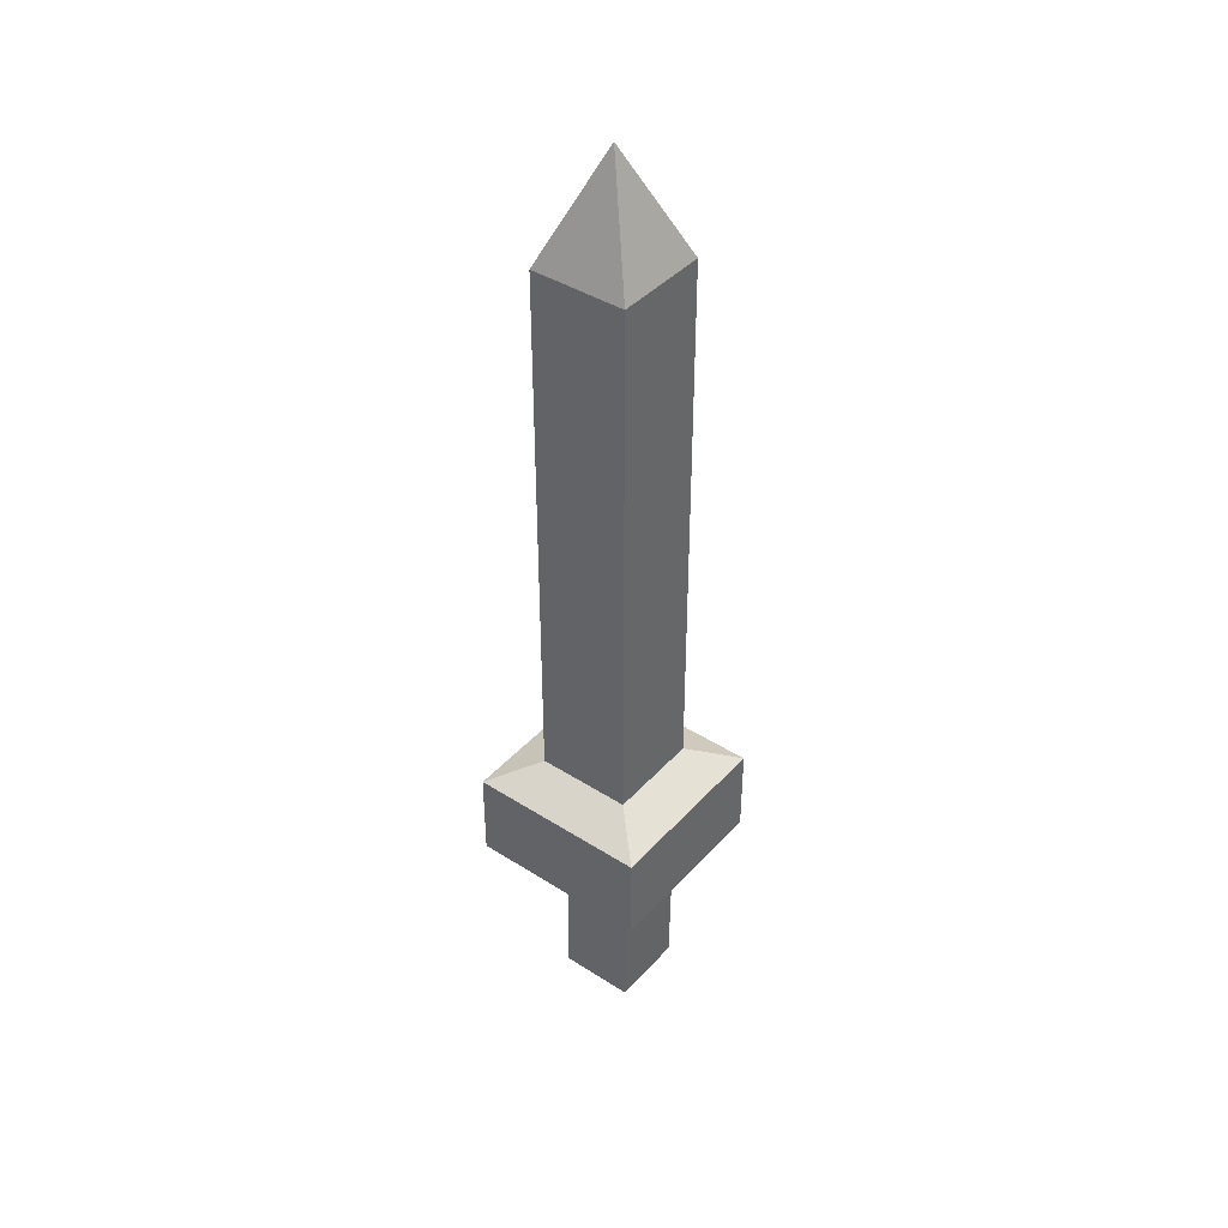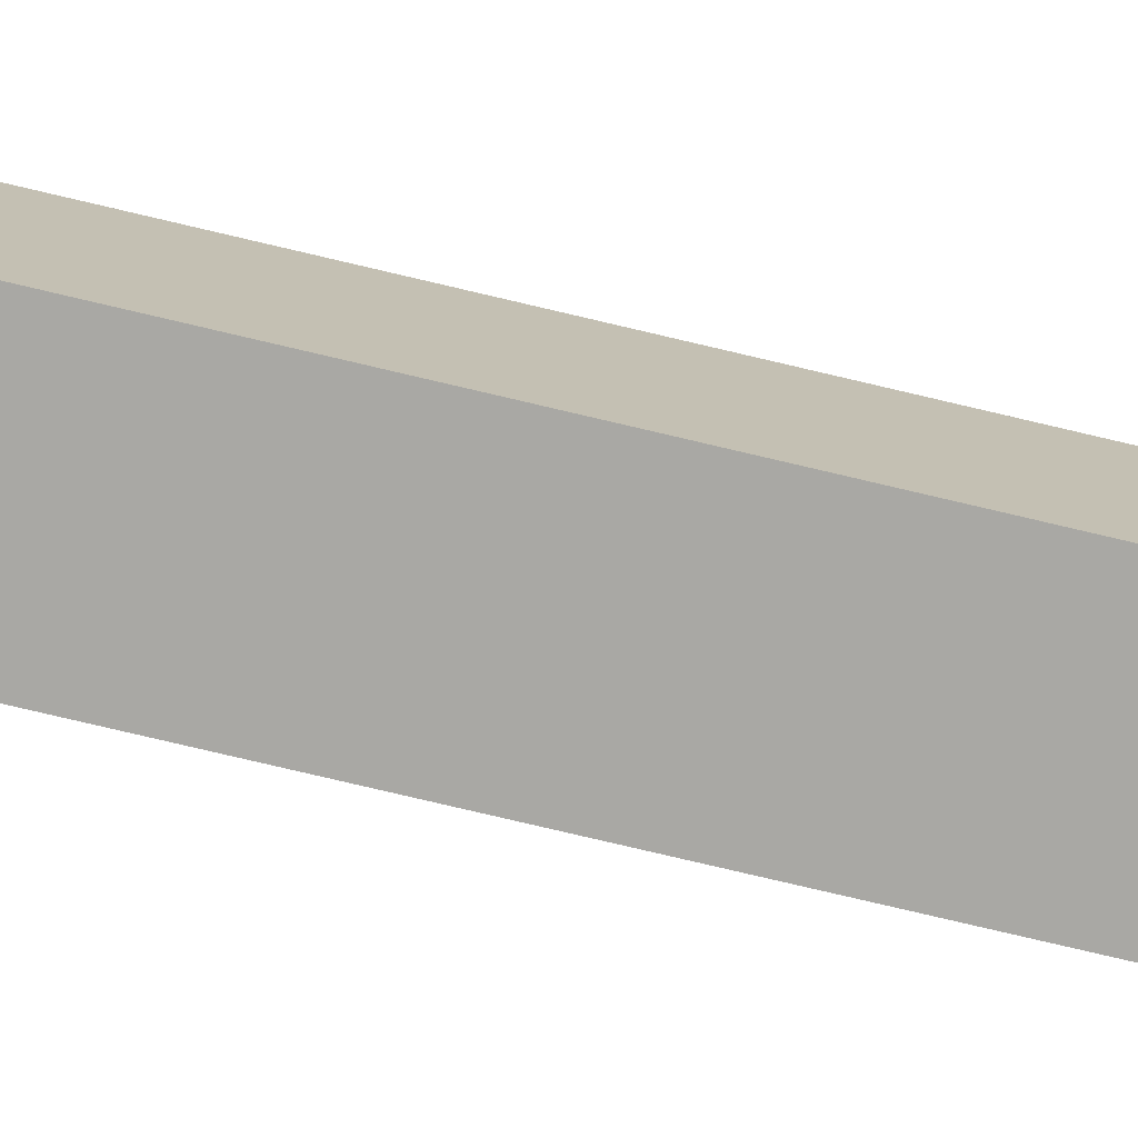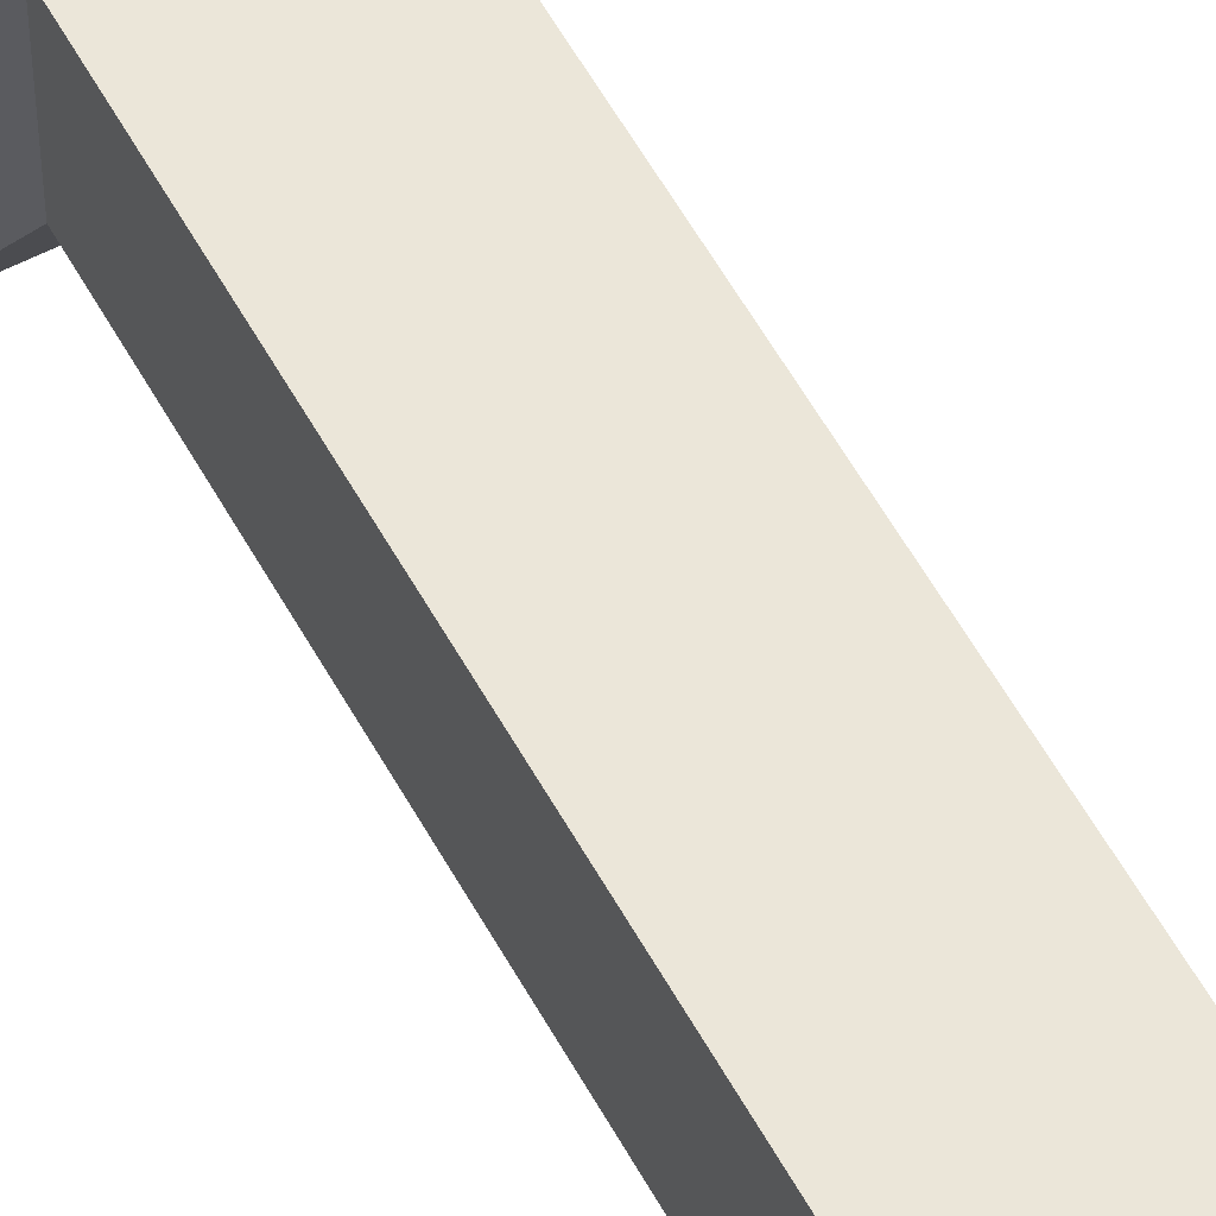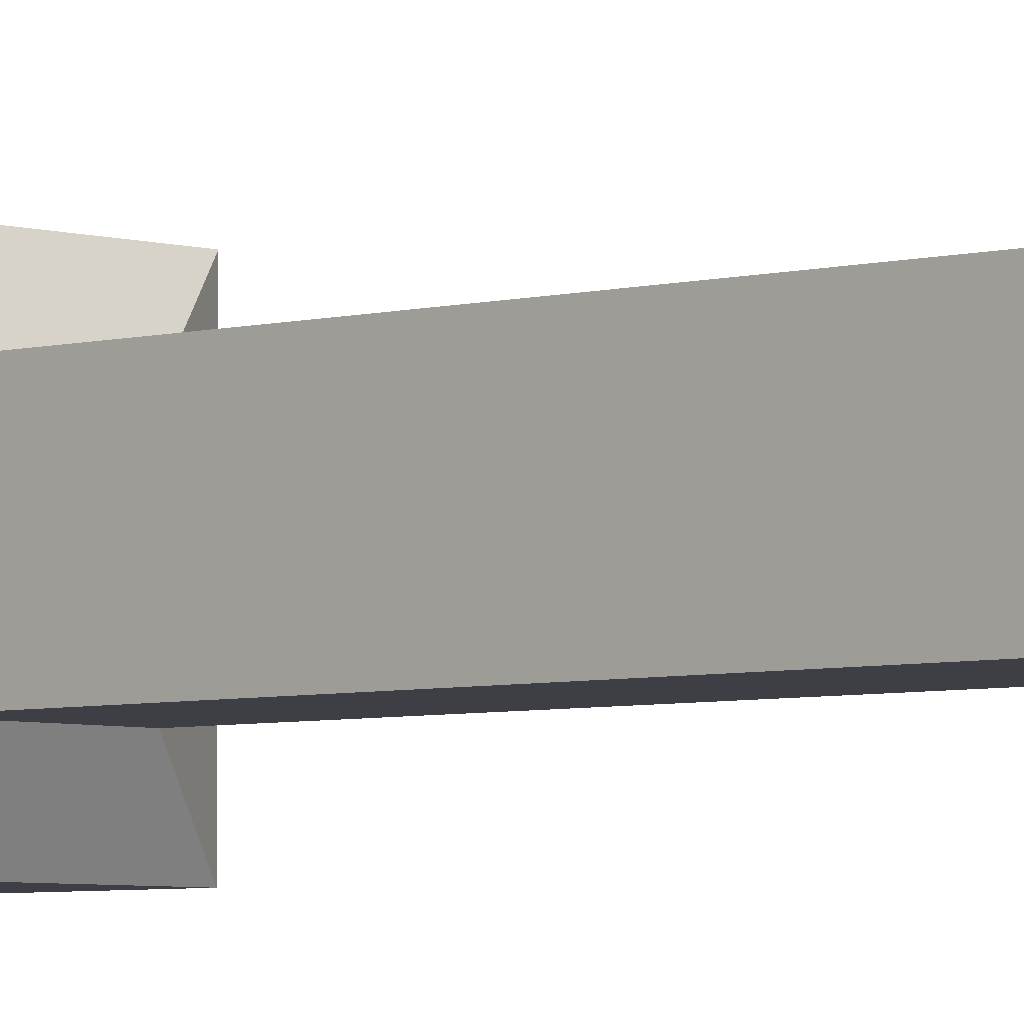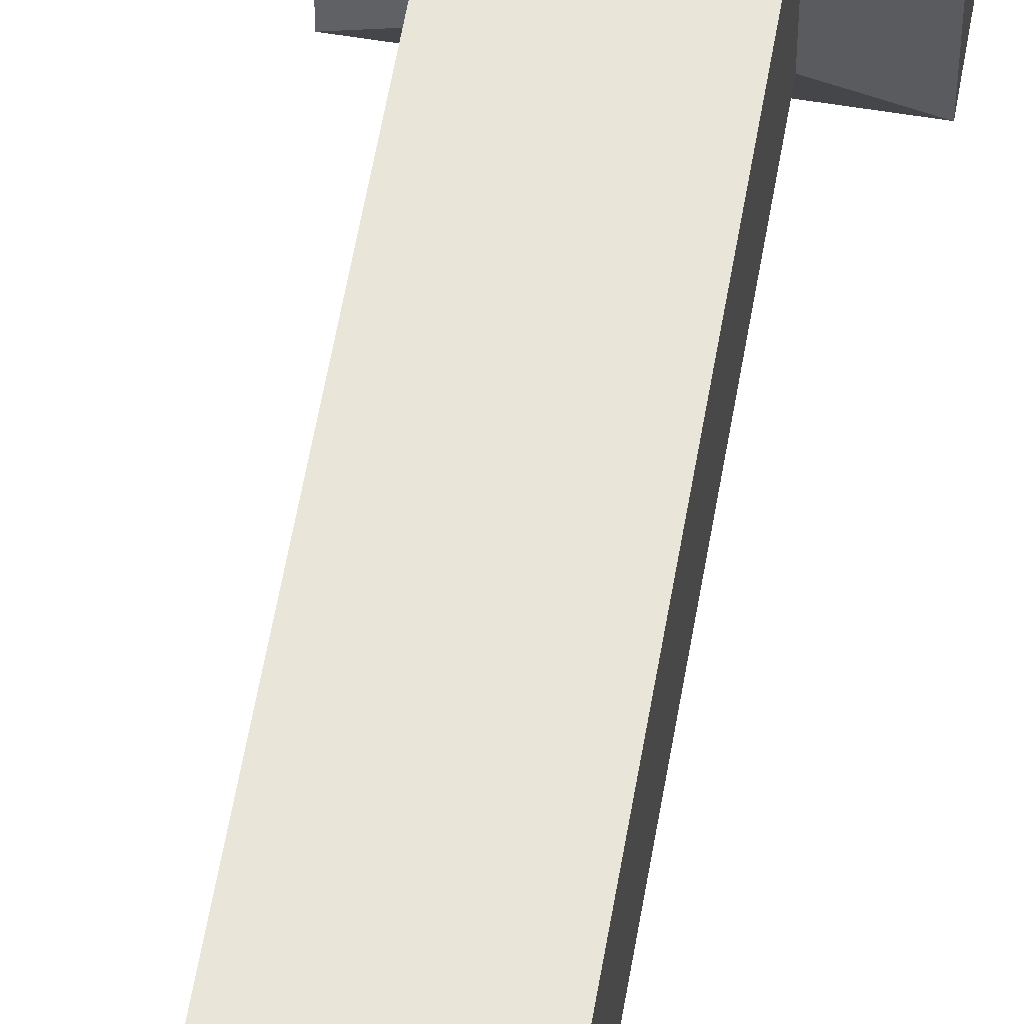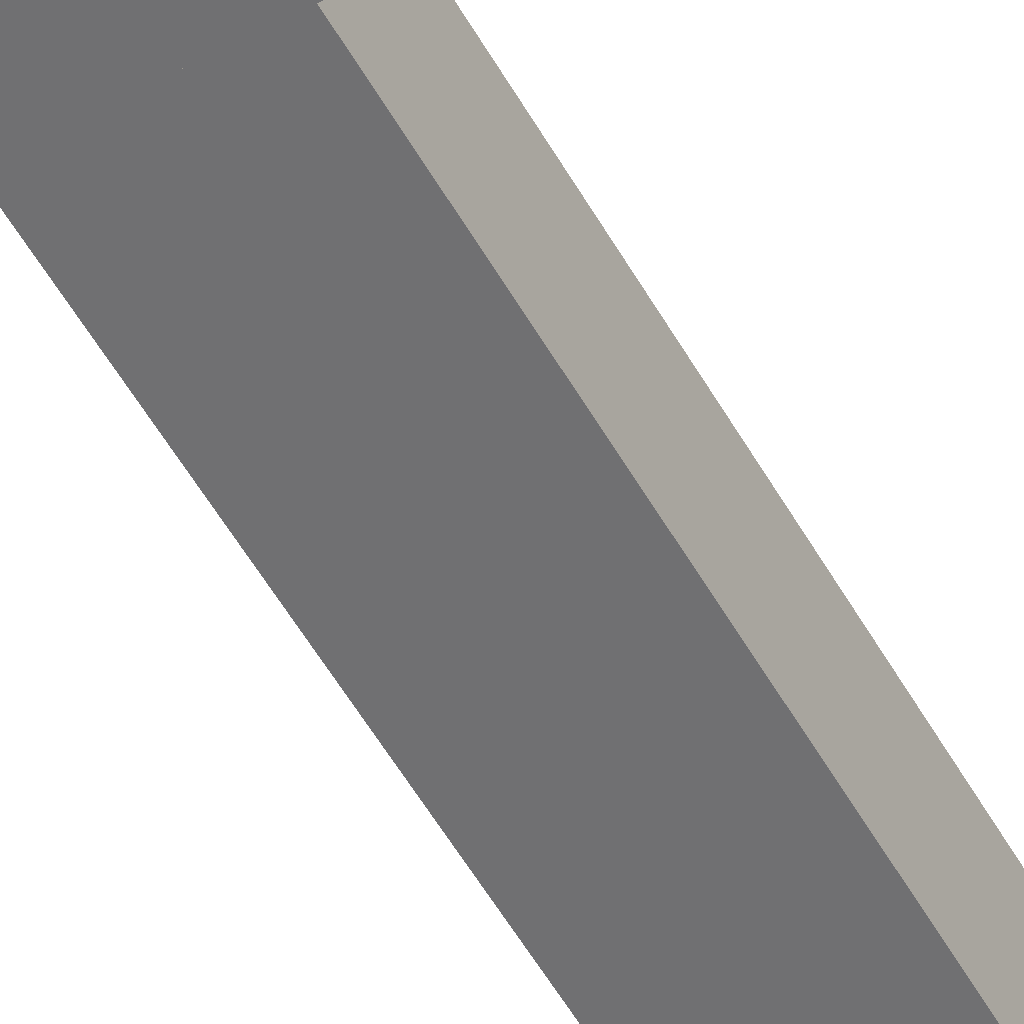
<metadata>
{"format":"obj","ext":"obj","renderer":"f3d","projection":"perspective","resolution":1024,"background":"white","views":[{"elev":41.2,"azim":-142.2,"up":"+Y"},{"elev":-75.0,"azim":-103.4,"up":"+Z"},{"elev":56.9,"azim":151.5,"up":"+Z"},{"elev":-4.4,"azim":133.7,"up":"+Z"},{"elev":58.4,"azim":-170.3,"up":"+Z"},{"elev":-55.0,"azim":29.2,"up":"+Z"}]}
</metadata>
<code>
o Cube
v 0.2153 0.4384 -0.2153
v 0.2153 0.4384 0.2153
v -0.2153 0.4384 0.2153
v -0.2153 0.4384 -0.2153
v 0.2153 0.6537 -0.2153
v 0.2153 0.6537 0.2153
v -0.2153 0.6537 0.2153
v -0.2153 0.6537 -0.2153
v 0.08128 -0.001229 -0.08276
v 0.08128 -0.001229 0.09768
v -0.09868 -0.001229 0.09768
v -0.09868 -0.001229 -0.08276
v 0.07387 0.4828 -0.08276
v 0.07387 0.4828 0.09768
v -0.1061 0.4828 0.09768
v -0.1061 0.4828 -0.08276
v -0.1134 0.7043 -0.1134
v -0.1134 0.7043 0.1134
v 0.1134 0.7043 0.1134
v 0.1134 0.7043 -0.1134
v 0.1134 2.012 -0.1134
v 0.1134 2.012 0.1134
v -0.1134 2.012 0.1134
v -0.1134 2.012 -0.1134
v -0 2.268 0
f 1 2 3 4
f 1 5 6 2
f 2 6 7 3
f 3 7 8 4
f 5 1 4 8
f 11 12 9 10
f 13 16 15 14
f 9 13 14 10
f 10 14 15 11
f 11 15 16 12
f 12 16 13 9
f 8 7 18 17
f 7 6 19 18
f 5 8 17 20
f 6 5 20 19
f 19 20 21 22
f 20 17 24 21
f 18 19 22 23
f 17 18 23 24
f 24 23 25
f 23 22 25
f 21 24 25
f 22 21 25

</code>
